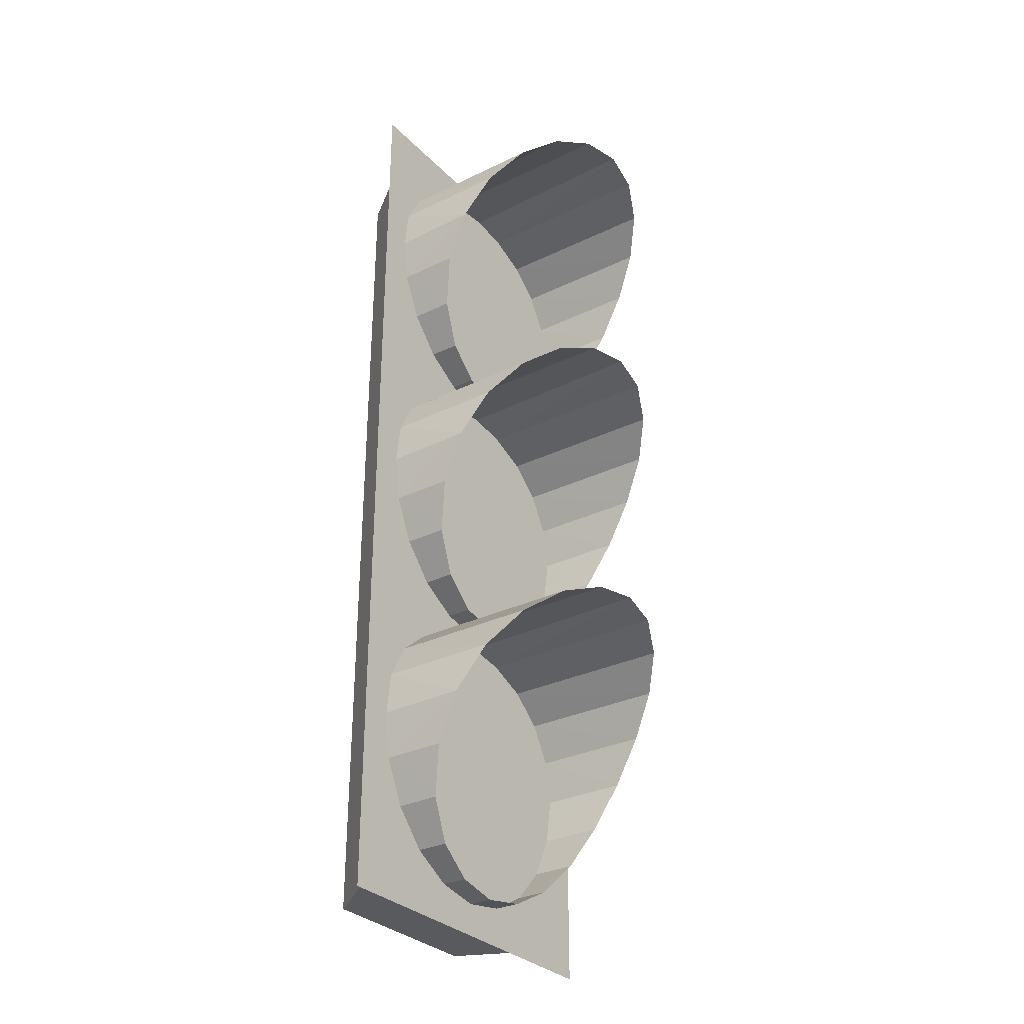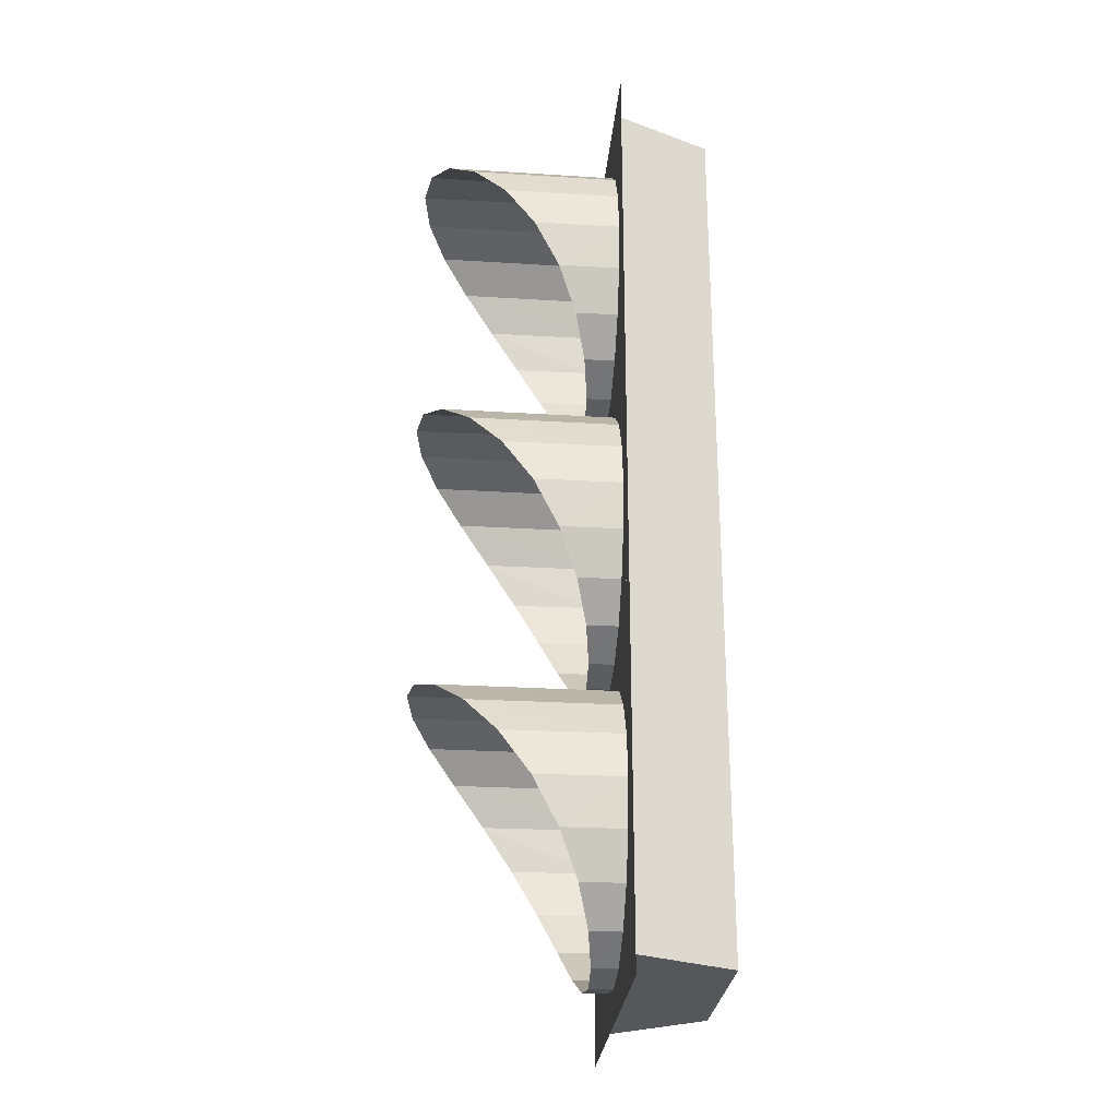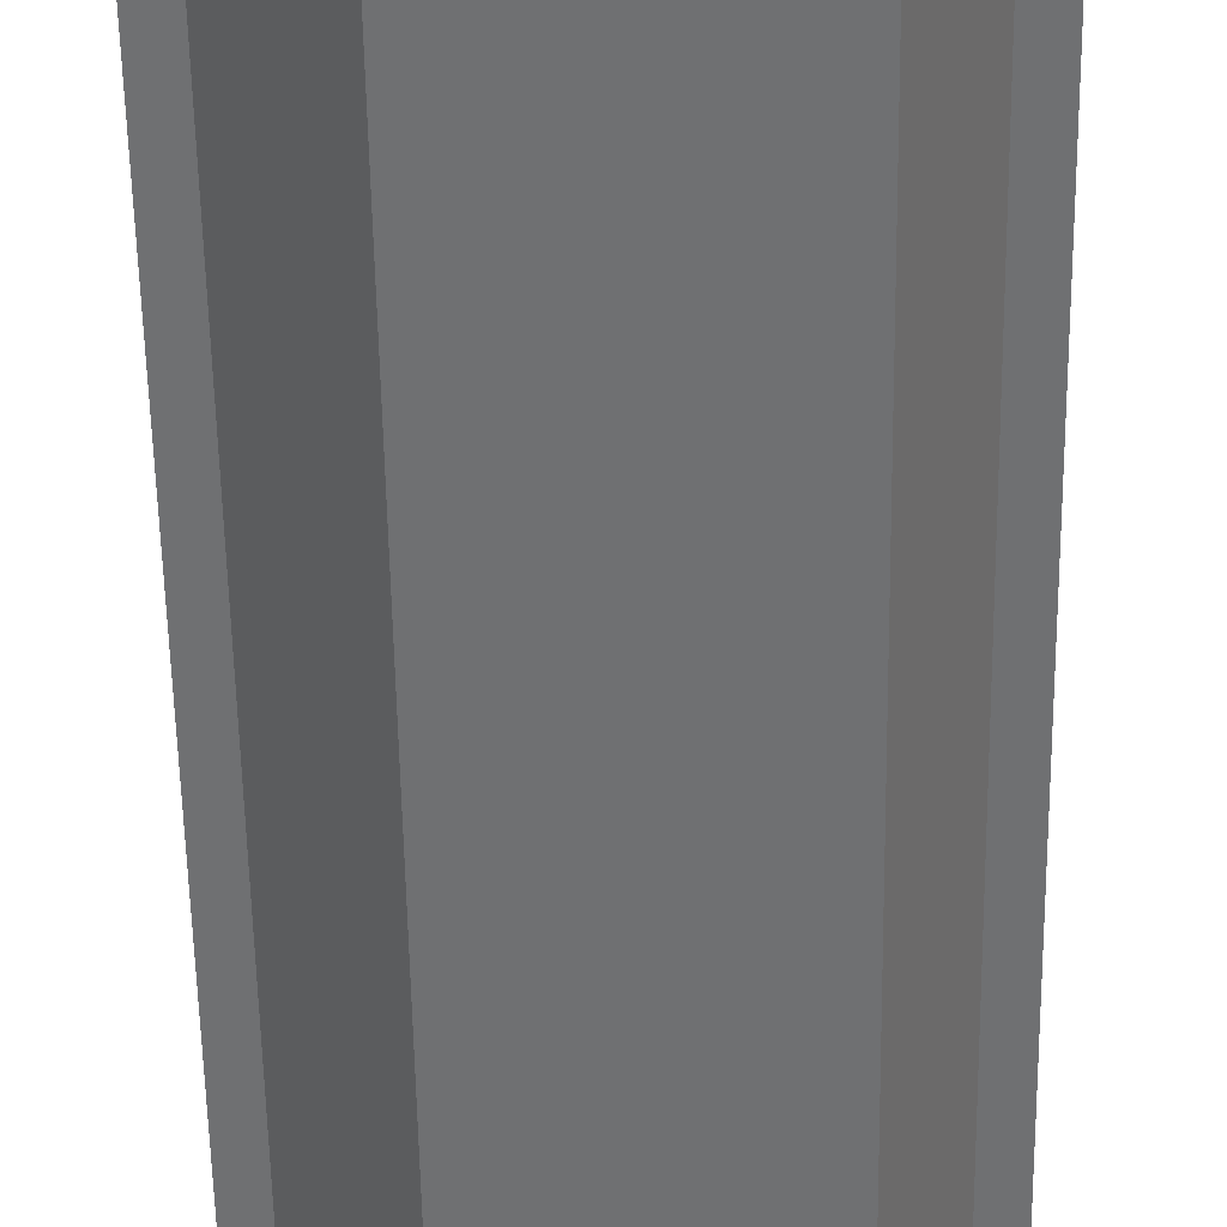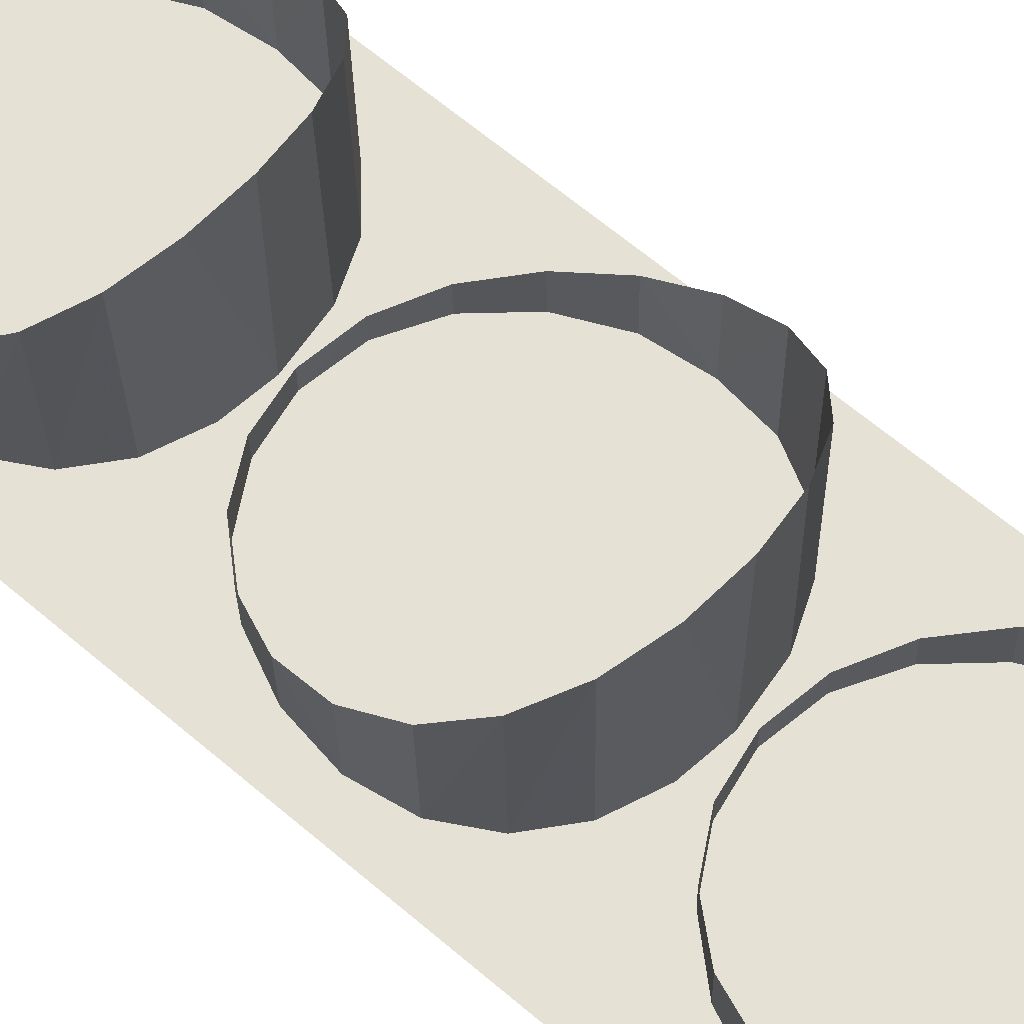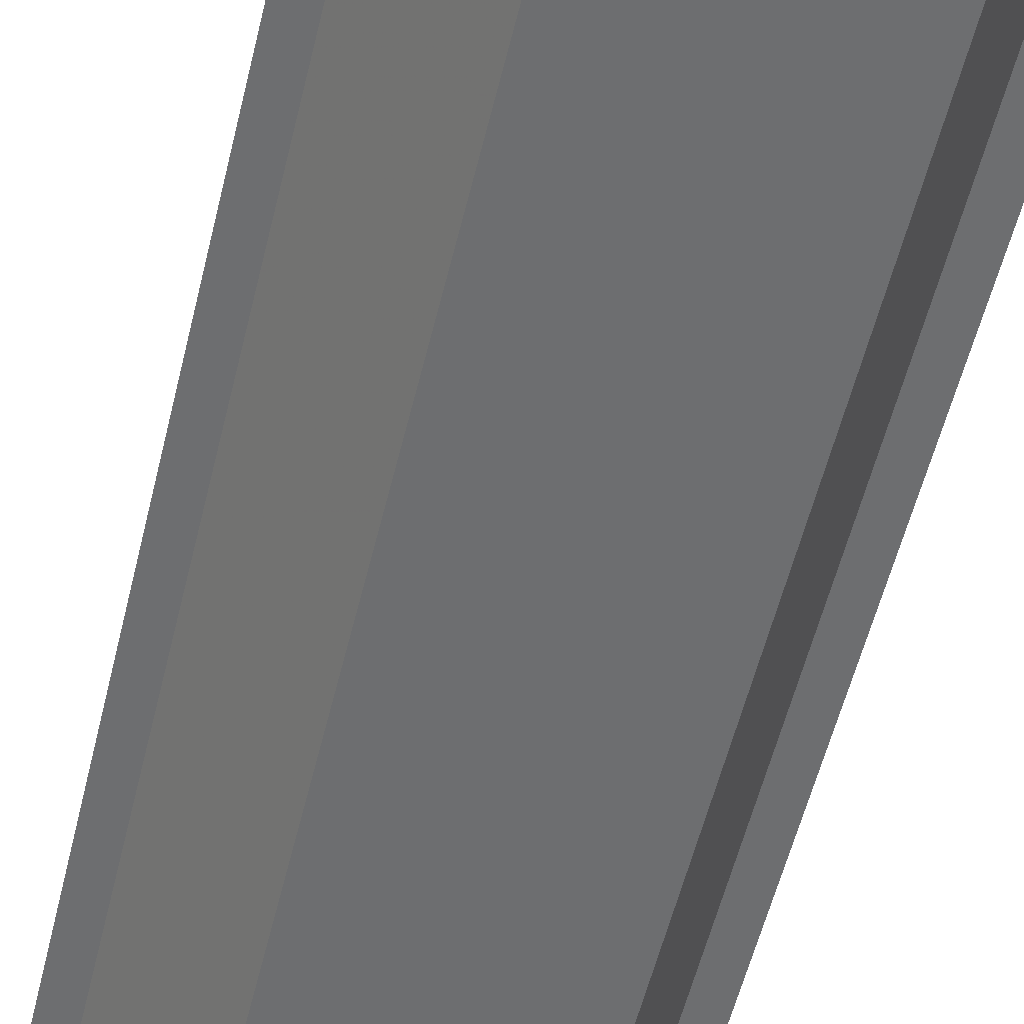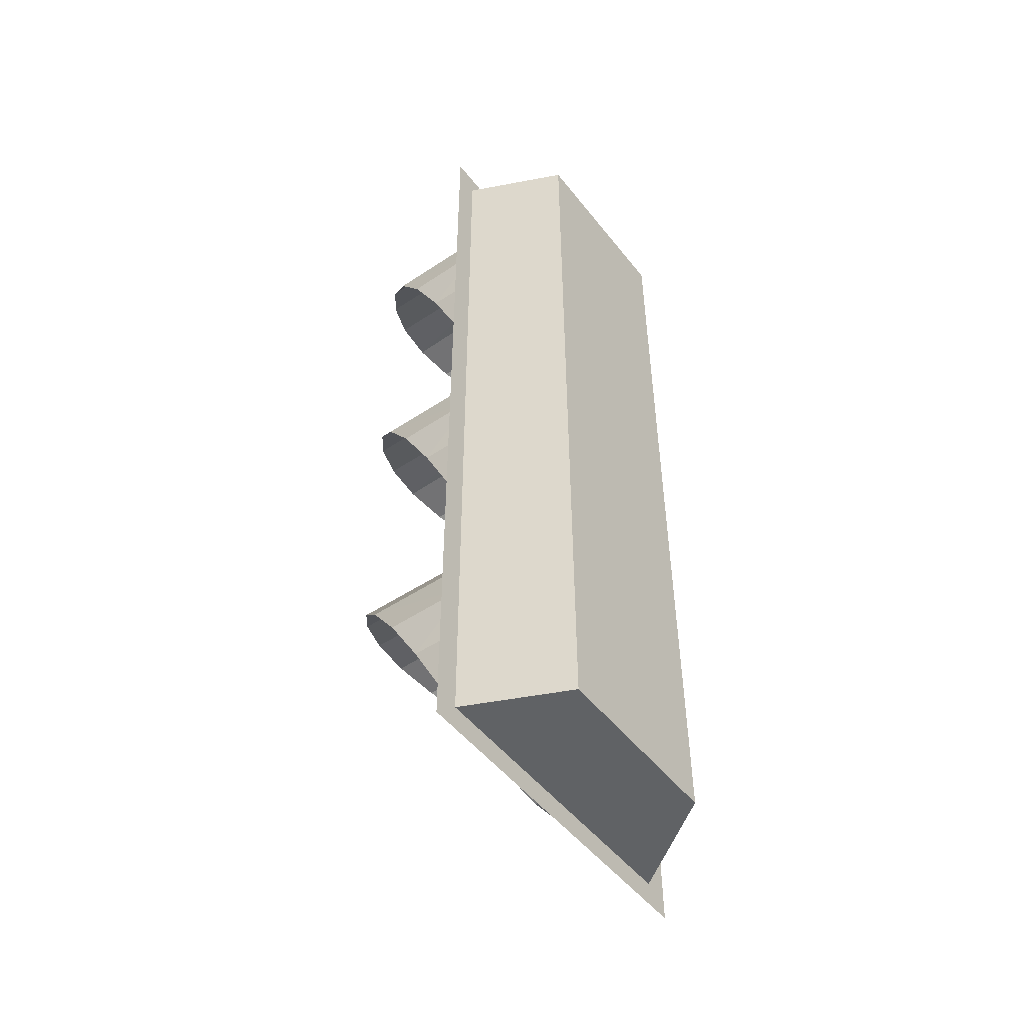
<metadata>
{"format":"obj","ext":"obj","renderer":"f3d","projection":"perspective","resolution":1024,"background":"white","views":[{"elev":-31.5,"azim":-54.3,"up":"+Y"},{"elev":-26.6,"azim":85.3,"up":"+Y"},{"elev":-54.9,"azim":0.9,"up":"+Z"},{"elev":64.1,"azim":130.7,"up":"+Z"},{"elev":-54.2,"azim":-13.3,"up":"+Z"},{"elev":-50.5,"azim":126.9,"up":"+Y"}]}
</metadata>
<code>
v 0.5 0.1083 0.748
v 0.6106 0.09486 0.7321
v 0.7104 0.05394 0.6866
v 0.7896 -0.01415 0.6193
v 0.8404 -0.1068 0.5415
v 0.858 -0.217 0.4655
v 0.8404 -0.3335 0.4014
v 0.7896 -0.4424 0.3548
v 0.7104 -0.5306 0.3258
v 0.6106 -0.5875 0.311
v 0.5 -0.6072 0.3066
v 0.3894 -0.5875 0.311
v 0.2896 -0.5306 0.3258
v 0.2104 -0.4424 0.3548
v 0.1596 -0.3335 0.4014
v 0.142 -0.217 0.4655
v 0.1596 -0.1068 0.5415
v 0.2104 -0.01415 0.6193
v 0.2896 0.05394 0.6866
v 0.3894 0.09486 0.7321
v 0.7826 -0.01314 0.2477
v 0.8357 -0.1058 0.2477
v 0.7092 -0.5298 0.2477
v 0.6095 -0.5868 0.2477
v 0.5 -0.6065 0.2477
v 0.3883 -0.5868 0.2477
v 0.5 0.1094 0.2477
v 0.6001 0.09599 0.2477
v 0.7013 0.05503 0.2477
v 0.8553 -0.2161 0.2477
v 0.8379 -0.3327 0.2477
v 0.788 -0.4417 0.2477
v 0.2884 -0.5298 0.2477
v 0.2088 -0.4417 0.2477
v 0.157 -0.3327 0.2477
v 0.142 -0.2161 0.2477
v 0.1549 -0.1058 0.2477
v 0.2034 -0.01314 0.2477
v 0.2805 0.05503 0.2477
v 0.3788 0.09599 0.2477
v 0.875 1.625 0.2475
v 0.7585 1.625 0
v 0.875 -0.625 0.2475
v 0.7585 -0.625 0
v 0.3 1.625 0
v 0.125 1.625 0.2475
v 0.3 -0.625 0
v 0.125 -0.625 0.2475
v 0.5 0.8583 0.748
v 0.6106 0.8449 0.7321
v 0.7104 0.8039 0.6866
v 0.7896 0.7359 0.6193
v 0.8404 0.6432 0.5415
v 0.858 0.533 0.4655
v 0.8404 0.4165 0.4014
v 0.7896 0.3076 0.3548
v 0.7104 0.2194 0.3258
v 0.6106 0.1625 0.311
v 0.5 0.1428 0.3066
v 0.3894 0.1625 0.311
v 0.2896 0.2194 0.3258
v 0.2104 0.3076 0.3548
v 0.1596 0.4165 0.4014
v 0.142 0.533 0.4655
v 0.1596 0.6432 0.5415
v 0.2104 0.7359 0.6193
v 0.2896 0.8039 0.6866
v 0.3894 0.8449 0.7321
v 0.7826 0.7369 0.2477
v 0.8357 0.6442 0.2477
v 0.7092 0.2202 0.2477
v 0.6095 0.1632 0.2477
v 0.5 0.1435 0.2477
v 0.3883 0.1632 0.2477
v 0.5 0.8594 0.2477
v 0.6001 0.846 0.2477
v 0.7013 0.805 0.2477
v 0.8553 0.5339 0.2477
v 0.8379 0.4173 0.2477
v 0.788 0.3083 0.2477
v 0.2884 0.2202 0.2477
v 0.2088 0.3083 0.2477
v 0.157 0.4173 0.2477
v 0.142 0.5339 0.2477
v 0.1549 0.6442 0.2477
v 0.2034 0.7369 0.2477
v 0.2805 0.805 0.2477
v 0.3788 0.846 0.2477
v 0.5 1.608 0.748
v 0.6106 1.595 0.7321
v 0.7104 1.554 0.6866
v 0.7896 1.486 0.6193
v 0.8404 1.393 0.5415
v 0.858 1.283 0.4655
v 0.8404 1.167 0.4014
v 0.7896 1.058 0.3548
v 0.7104 0.9694 0.3258
v 0.6106 0.9125 0.311
v 0.5 0.8928 0.3066
v 0.3894 0.9125 0.311
v 0.2896 0.9694 0.3258
v 0.2104 1.058 0.3548
v 0.1596 1.167 0.4014
v 0.142 1.283 0.4655
v 0.1596 1.393 0.5415
v 0.2104 1.486 0.6193
v 0.2896 1.554 0.6866
v 0.3894 1.595 0.7321
v 0.7826 1.487 0.2477
v 0.8357 1.394 0.2477
v 0.7092 0.9702 0.2477
v 0.6095 0.9132 0.2477
v 0.5 0.8935 0.2477
v 0.3883 0.9132 0.2477
v 0.5 1.609 0.2477
v 0.6001 1.596 0.2477
v 0.7013 1.555 0.2477
v 0.8553 1.284 0.2477
v 0.8379 1.167 0.2477
v 0.788 1.058 0.2477
v 0.2884 0.9702 0.2477
v 0.2088 1.058 0.2477
v 0.157 1.167 0.2477
v 0.142 1.284 0.2477
v 0.1549 1.394 0.2477
v 0.2034 1.487 0.2477
v 0.2805 1.555 0.2477
v 0.3788 1.596 0.2477
v 0.9375 1.688 0.2475
v 0.875 1.625 0.2475
v 0.125 1.625 0.2475
v 0.0625 1.688 0.2475
v 0.875 -0.625 0.2475
v 0.9375 -0.6875 0.2475
v 0.0625 -0.6875 0.2475
v 0.125 -0.625 0.2475
v 0.125 1.625 0.2475
v 0.125 -0.625 0.2475
v 0.875 -0.625 0.2475
v 0.875 1.625 0.2475
f 27 1 2 28
f 28 2 3 29
f 29 3 4 21
f 22 5 4 21
f 21 4 5 22
f 22 5 6 30
f 30 6 7 31
f 31 7 8 32
f 32 8 9 23
f 24 10 9 23
f 23 9 10 24
f 24 10 11 25
f 26 12 11 25
f 25 11 12 26
f 26 12 13 33
f 33 13 14 34
f 34 14 15 35
f 35 15 16 36
f 36 16 17 37
f 37 17 18 38
f 38 18 19 39
f 39 19 20 40
f 40 20 1 27
f 28 2 1 27
f 29 3 2 28
f 21 4 3 29
f 21 4 5 22
f 22 5 4 21
f 30 6 5 22
f 31 7 6 30
f 32 8 7 31
f 23 9 8 32
f 23 9 10 24
f 24 10 9 23
f 25 11 10 24
f 25 11 12 26
f 26 12 11 25
f 33 13 12 26
f 34 14 13 33
f 35 15 14 34
f 36 16 15 35
f 37 17 16 36
f 38 18 17 37
f 39 19 18 38
f 40 20 19 39
f 27 1 20 40
f 41 43 42
f 43 44 42
f 45 47 46
f 47 48 46
f 45 46 42
f 46 41 42
f 48 47 43
f 47 44 43
f 42 44 47 45
f 75 49 50 76
f 76 50 51 77
f 77 51 52 69
f 70 53 52 69
f 69 52 53 70
f 70 53 54 78
f 78 54 55 79
f 79 55 56 80
f 80 56 57 71
f 72 58 57 71
f 71 57 58 72
f 72 58 59 73
f 74 60 59 73
f 73 59 60 74
f 74 60 61 81
f 81 61 62 82
f 82 62 63 83
f 83 63 64 84
f 84 64 65 85
f 85 65 66 86
f 86 66 67 87
f 87 67 68 88
f 88 68 49 75
f 76 50 49 75
f 77 51 50 76
f 69 52 51 77
f 69 52 53 70
f 70 53 52 69
f 78 54 53 70
f 79 55 54 78
f 80 56 55 79
f 71 57 56 80
f 71 57 58 72
f 72 58 57 71
f 73 59 58 72
f 73 59 60 74
f 74 60 59 73
f 81 61 60 74
f 82 62 61 81
f 83 63 62 82
f 84 64 63 83
f 85 65 64 84
f 86 66 65 85
f 87 67 66 86
f 88 68 67 87
f 75 49 68 88
f 115 89 90 116
f 116 90 91 117
f 117 91 92 109
f 110 93 92 109
f 109 92 93 110
f 110 93 94 118
f 118 94 95 119
f 119 95 96 120
f 120 96 97 111
f 112 98 97 111
f 111 97 98 112
f 112 98 99 113
f 114 100 99 113
f 113 99 100 114
f 114 100 101 121
f 121 101 102 122
f 122 102 103 123
f 123 103 104 124
f 124 104 105 125
f 125 105 106 126
f 126 106 107 127
f 127 107 108 128
f 128 108 89 115
f 116 90 89 115
f 117 91 90 116
f 109 92 91 117
f 109 92 93 110
f 110 93 92 109
f 118 94 93 110
f 119 95 94 118
f 120 96 95 119
f 111 97 96 120
f 111 97 98 112
f 112 98 97 111
f 113 99 98 112
f 113 99 100 114
f 114 100 99 113
f 121 101 100 114
f 122 102 101 121
f 123 103 102 122
f 124 104 103 123
f 125 105 104 124
f 126 106 105 125
f 127 107 106 126
f 128 108 107 127
f 115 89 108 128
f 43 41 46 48
f 132 131 130 129
f 129 130 131 132
f 136 135 134 133
f 133 134 135 136
f 135 138 137 132
f 132 137 138 135
f 129 140 139 134
f 134 139 140 129

</code>
